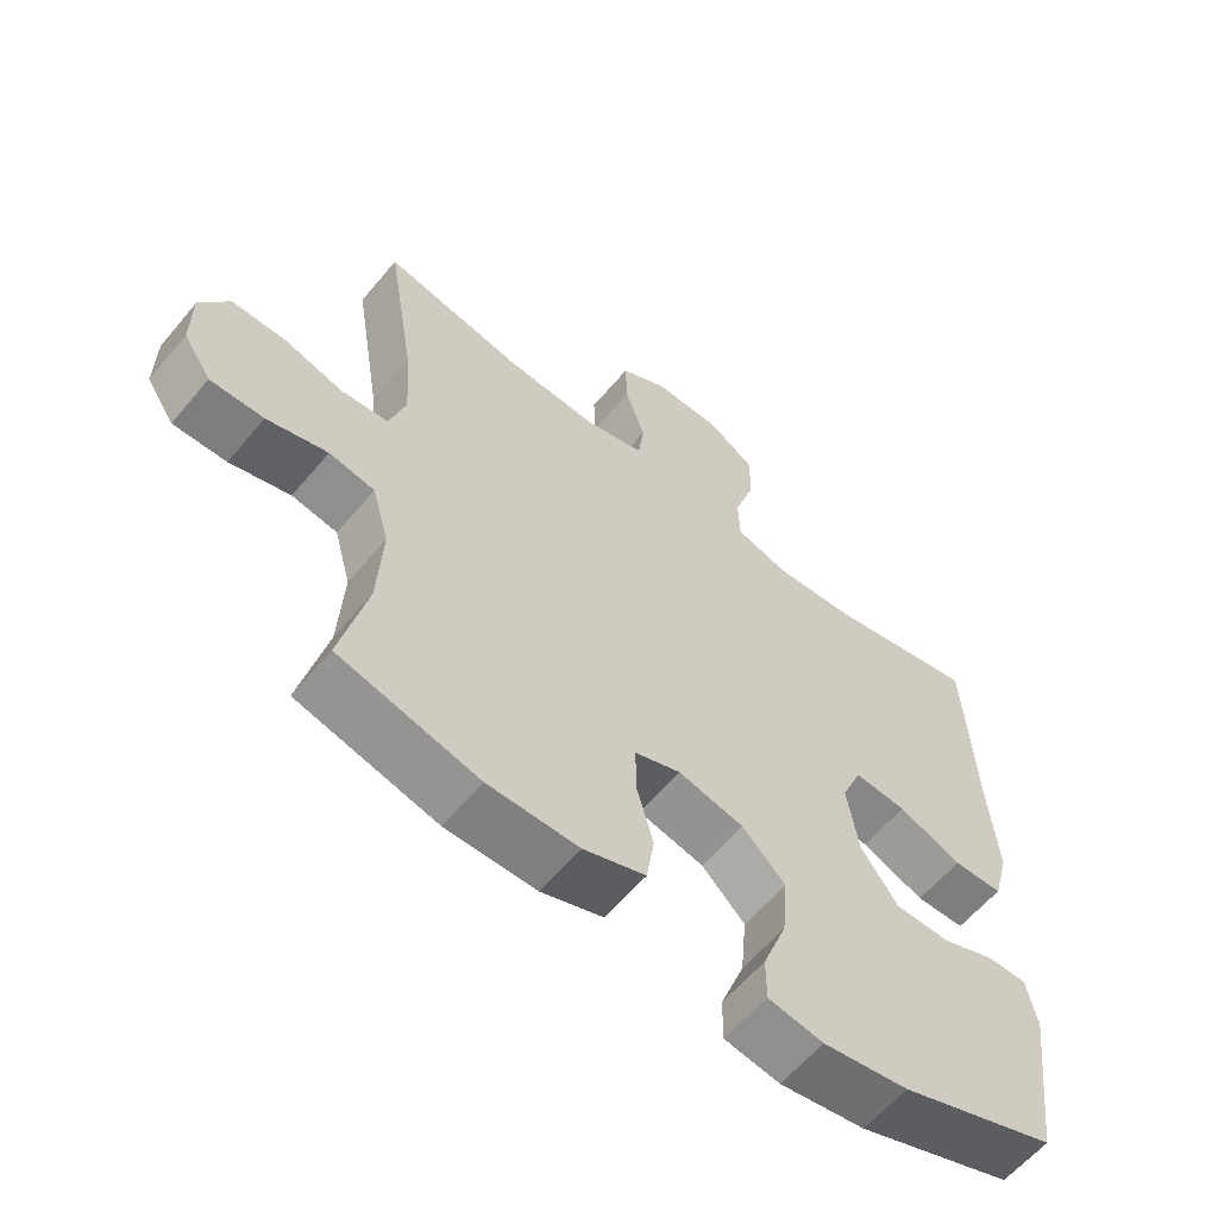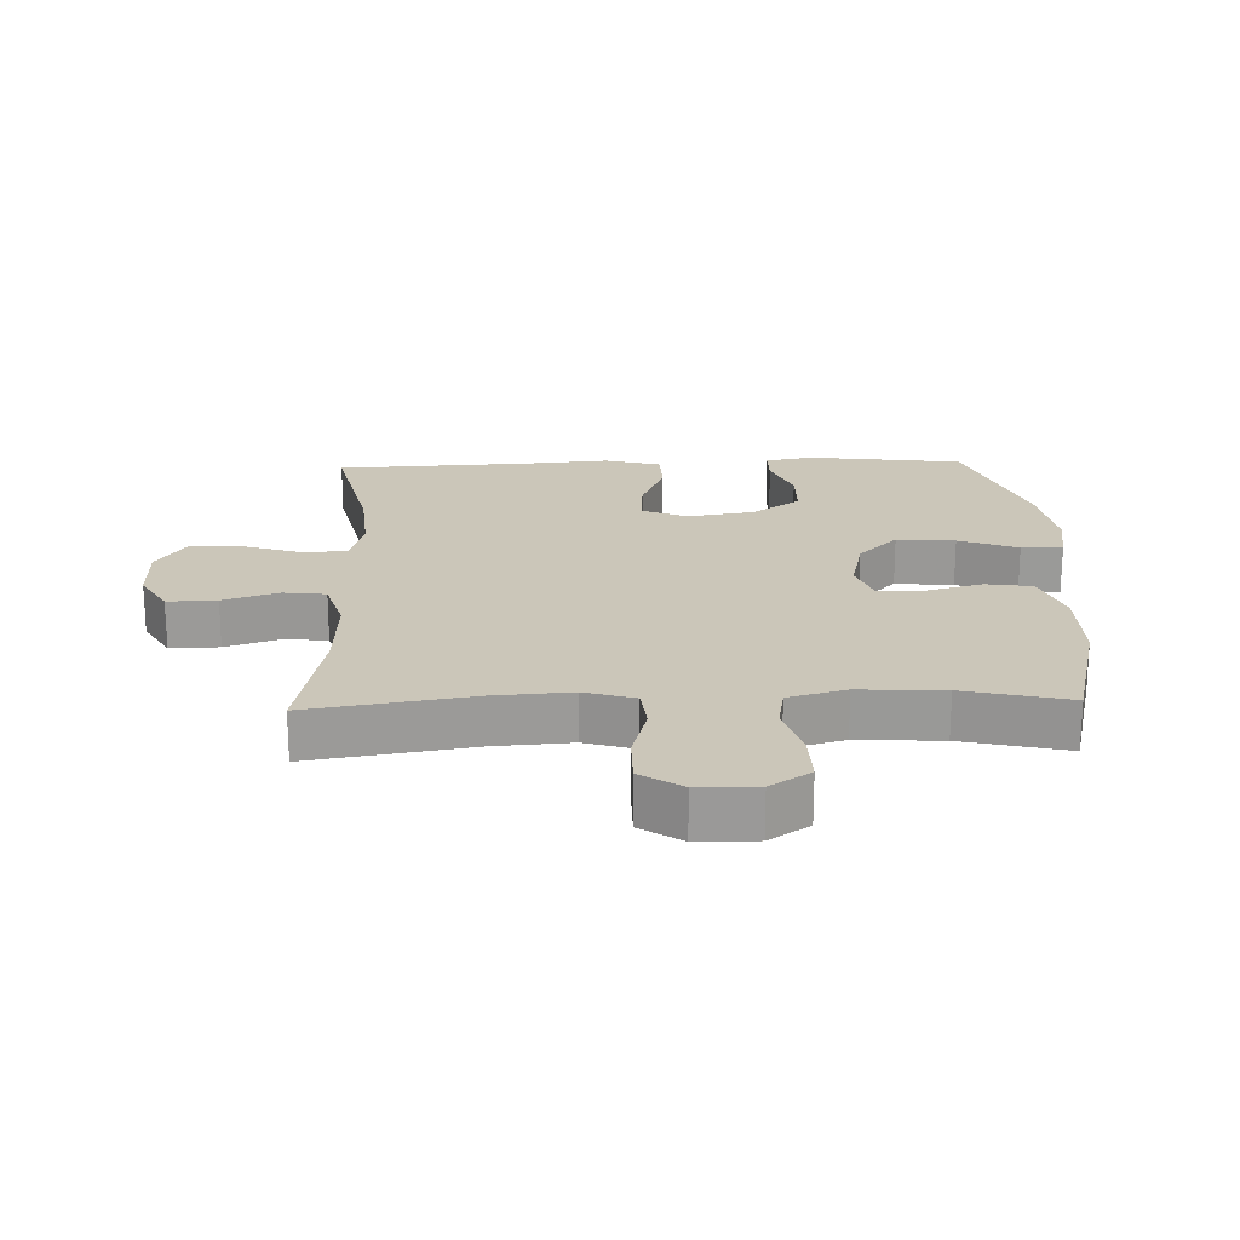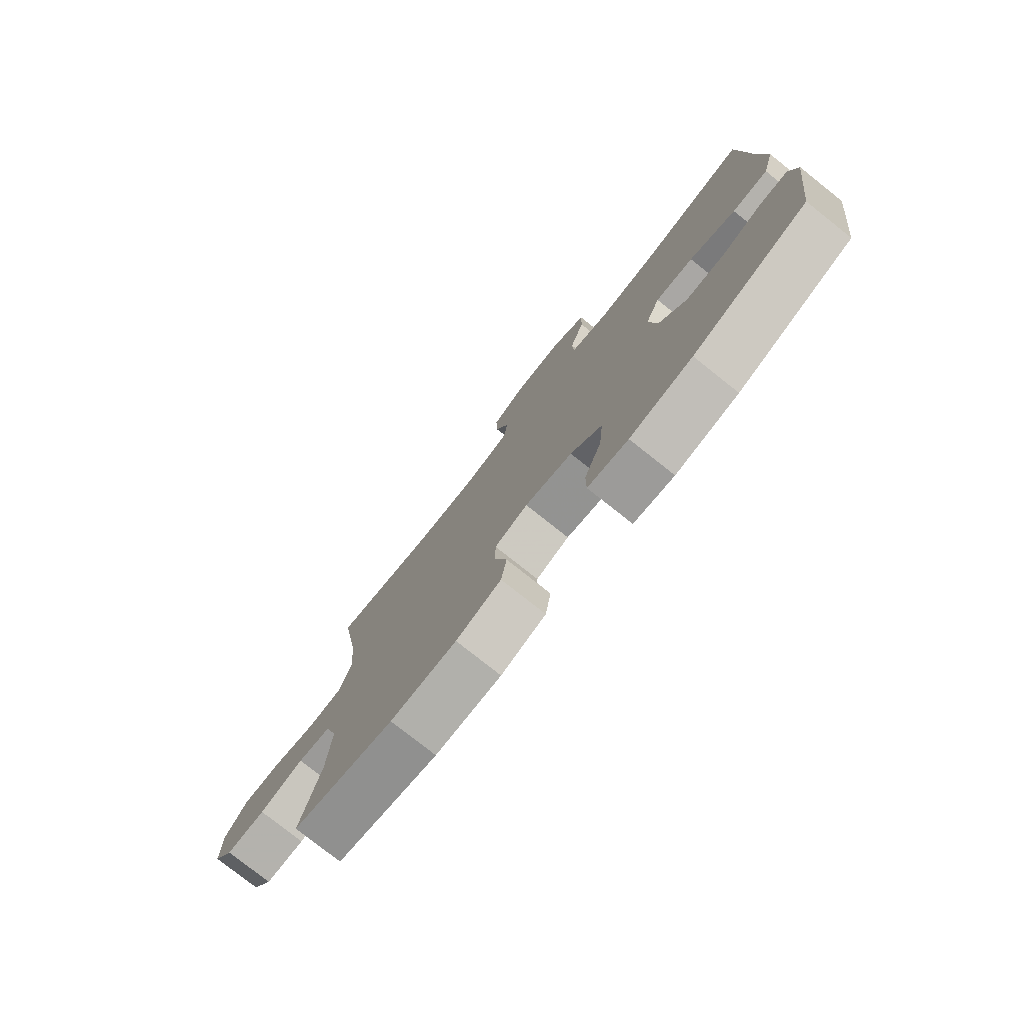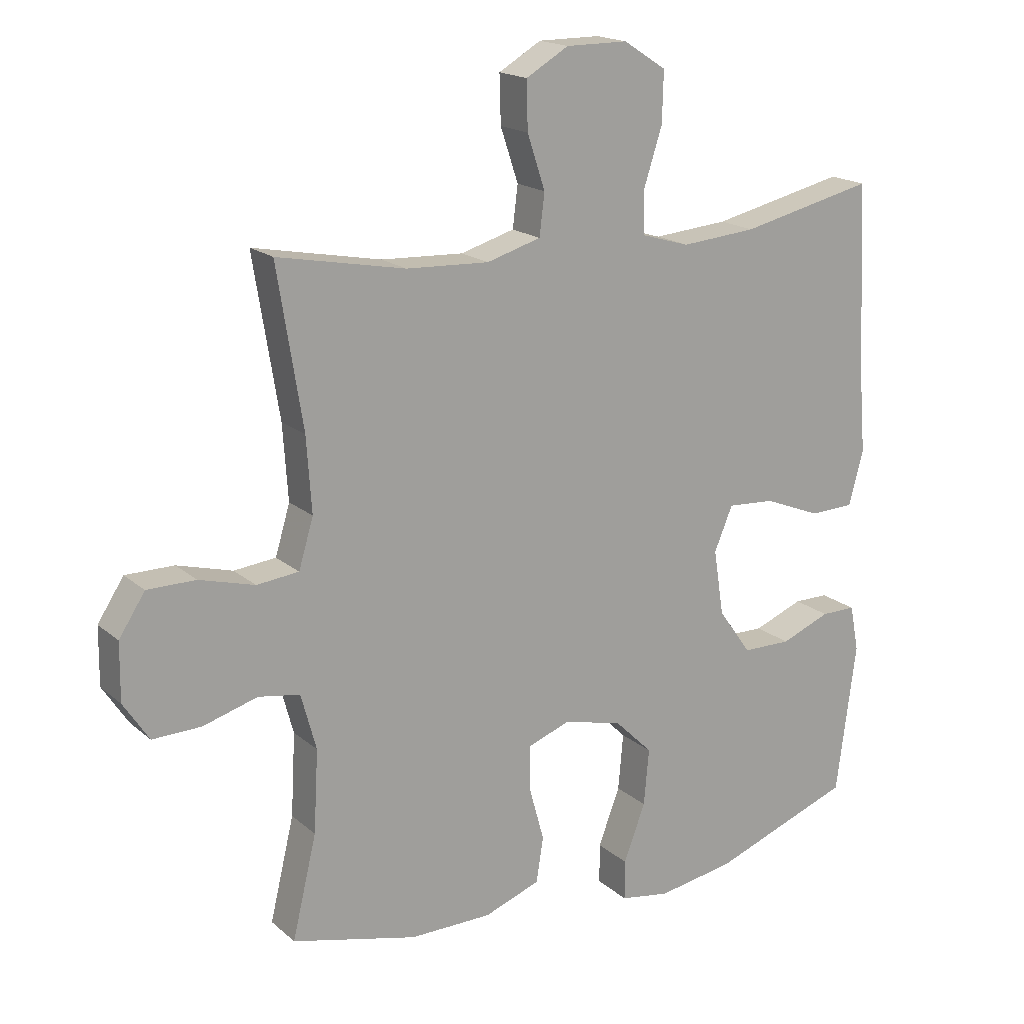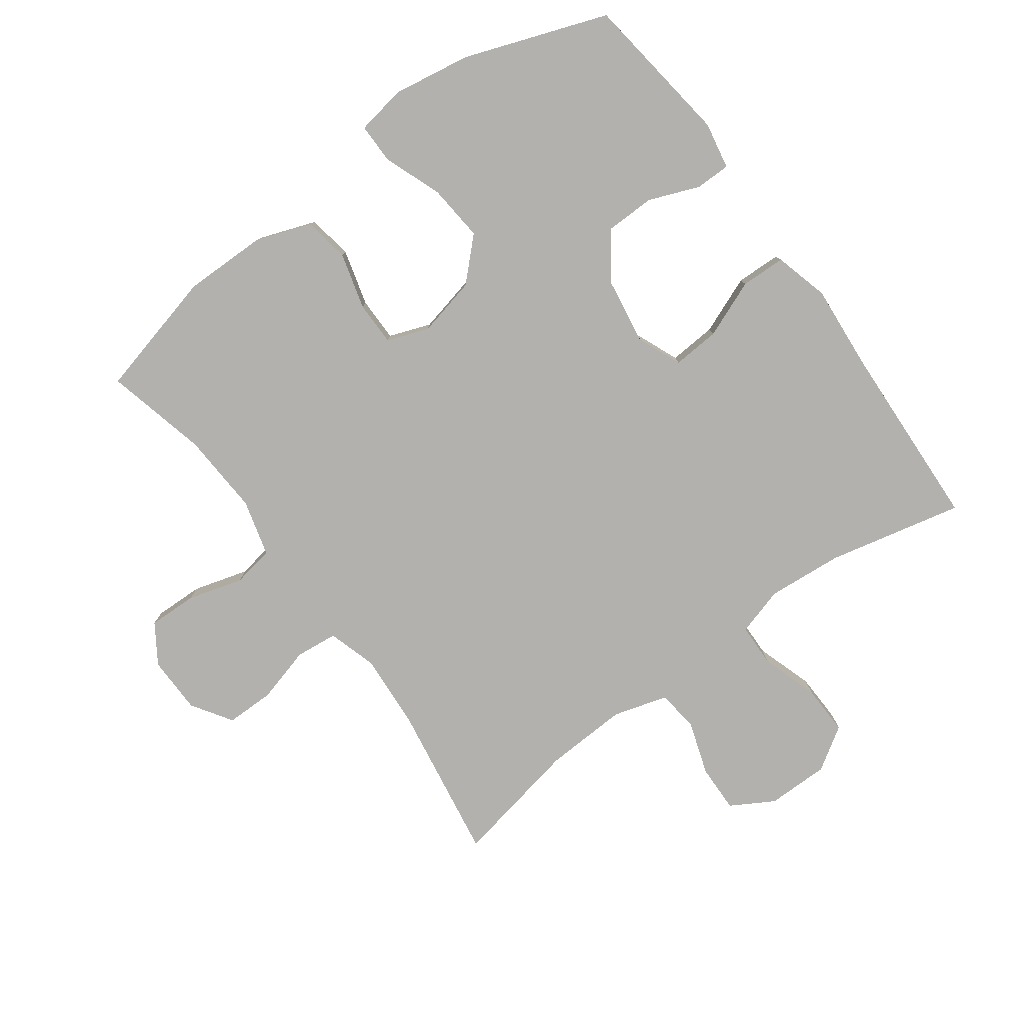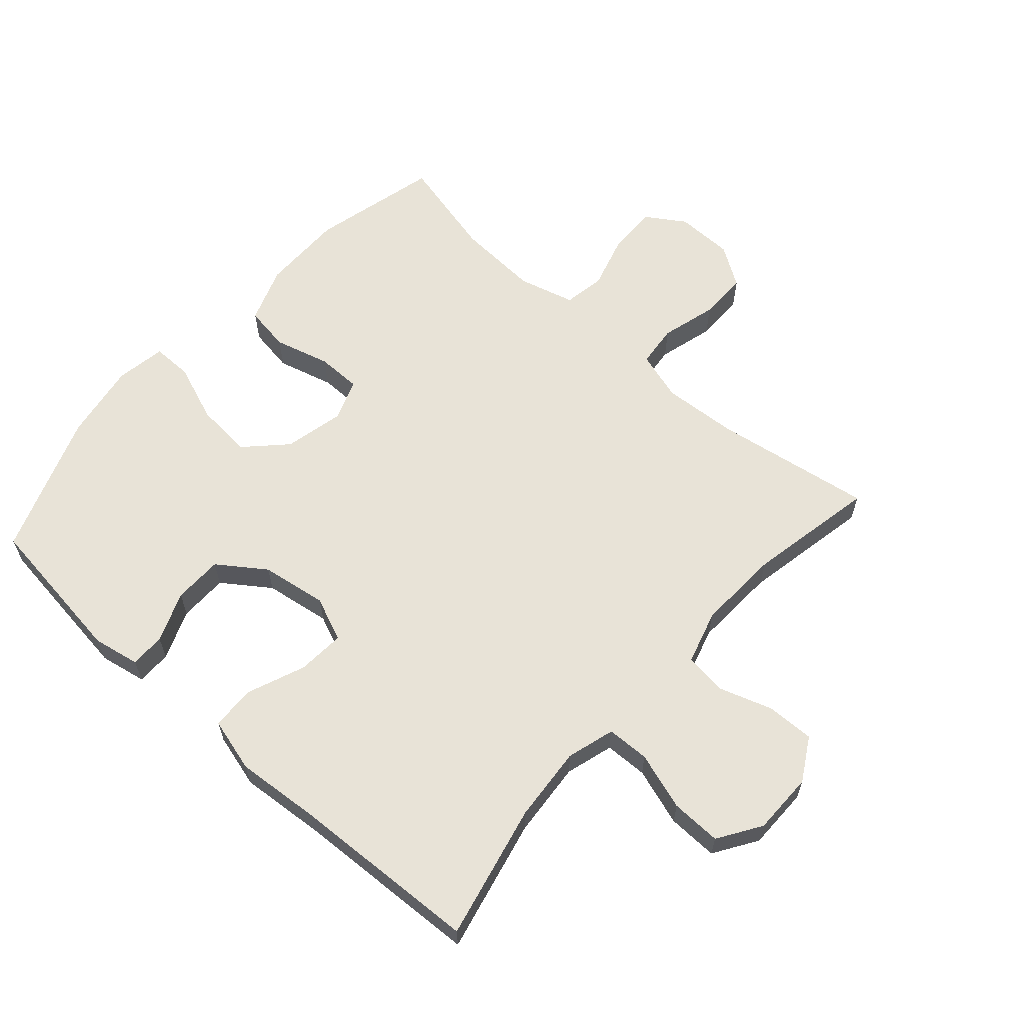
<metadata>
{"format":"obj","ext":"obj","renderer":"f3d","projection":"perspective","resolution":1024,"background":"white","views":[{"elev":-60.3,"azim":140.3,"up":"+Z"},{"elev":21.0,"azim":88.1,"up":"+Y"},{"elev":-78.1,"azim":-128.4,"up":"+Z"},{"elev":17.9,"azim":147.7,"up":"+Z"},{"elev":-79.2,"azim":-143.7,"up":"+Y"},{"elev":62.1,"azim":-48.3,"up":"+Y"}]}
</metadata>
<code>
v 0.5 0.07 0.5
v 0.46 0.07 0.252
v 0.452 0.07 0.135
v 0.475 0.07 0.058
v 0.541 0.07 0.051
v 0.628 0.07 0.075
v 0.704 0.07 0.075
v 0.745 0.07 0.012
v 0.746 0.07 -0.078
v 0.706 0.07 -0.139
v 0.63 0.07 -0.137
v 0.544 0.07 -0.112
v 0.479 0.07 -0.123
v 0.455 0.07 -0.211
v 0.462 0.07 -0.34
v 0.5 0.07 -0.5
v 0.302 0.07 -0.549
v 0.173 0.07 -0.548
v 0.085 0.07 -0.516
v 0.074 0.07 -0.445
v 0.098 0.07 -0.358
v 0.098 0.07 -0.289
v 0.033 0.07 -0.265
v -0.06 0.07 -0.286
v -0.121 0.07 -0.346
v -0.113 0.07 -0.435
v -0.079 0.07 -0.525
v -0.079 0.07 -0.588
v -0.157 0.07 -0.601
v -0.278 0.07 -0.581
v -0.5 0.07 -0.5
v -0.531 0.07 -0.262
v -0.517 0.07 -0.189
v -0.462 0.07 -0.189
v -0.384 0.07 -0.22
v -0.307 0.07 -0.219
v -0.255 0.07 -0.146
v -0.239 0.07 -0.043
v -0.268 0.07 0.026
v -0.342 0.07 0.021
v -0.432 0.07 -0.015
v -0.502 0.07 -0.013
v -0.525 0.07 0.072
v -0.514 0.07 0.205
v -0.5 0.07 0.5
v -0.289 0.07 0.452
v -0.171 0.07 0.442
v -0.096 0.07 0.464
v -0.094 0.07 0.531
v -0.123 0.07 0.621
v -0.125 0.07 0.7
v -0.058 0.07 0.743
v 0.039 0.07 0.743
v 0.106 0.07 0.704
v 0.104 0.07 0.629
v 0.076 0.07 0.545
v 0.084 0.07 0.48
v 0.169 0.07 0.455
v 0.299 0.07 0.461
v 0.5 0 0.5
v 0.46 0 0.252
v 0.452 0 0.135
v 0.475 0 0.058
v 0.541 0 0.051
v 0.628 0 0.075
v 0.704 0 0.075
v 0.745 0 0.012
v 0.746 0 -0.078
v 0.706 0 -0.139
v 0.63 0 -0.137
v 0.544 0 -0.112
v 0.479 0 -0.123
v 0.455 0 -0.211
v 0.462 0 -0.34
v 0.5 0 -0.5
v 0.302 0 -0.549
v 0.173 0 -0.548
v 0.085 0 -0.516
v 0.074 0 -0.445
v 0.098 0 -0.358
v 0.098 0 -0.289
v 0.033 0 -0.265
v -0.06 0 -0.286
v -0.121 0 -0.346
v -0.113 0 -0.435
v -0.079 0 -0.525
v -0.079 0 -0.588
v -0.157 0 -0.601
v -0.278 0 -0.581
v -0.5 0 -0.5
v -0.531 0 -0.262
v -0.517 0 -0.189
v -0.462 0 -0.189
v -0.384 0 -0.22
v -0.307 0 -0.219
v -0.255 0 -0.146
v -0.239 0 -0.043
v -0.268 0 0.026
v -0.342 0 0.021
v -0.432 0 -0.015
v -0.502 0 -0.013
v -0.525 0 0.072
v -0.514 0 0.205
v -0.5 0 0.5
v -0.289 0 0.452
v -0.171 0 0.442
v -0.096 0 0.464
v -0.094 0 0.531
v -0.123 0 0.621
v -0.125 0 0.7
v -0.058 0 0.743
v 0.039 0 0.743
v 0.106 0 0.704
v 0.104 0 0.629
v 0.076 0 0.545
v 0.084 0 0.48
v 0.169 0 0.455
v 0.299 0 0.461
f 53 54 55 56
f 53 56 57
f 52 53 57
f 49 50 51 52
f 48 49 52 57
f 47 48 57 58
f 44 45 46
f 44 46 47
f 43 44 47 58
f 40 41 42 43
f 39 40 43 58
f 32 33 34 35
f 32 35 36
f 31 32 36
f 30 31 36 37
f 26 27 28 29
f 25 26 29 30
f 18 19 20 21
f 18 21 22
f 15 16 17 18
f 14 15 18 22
f 13 14 22 23
f 9 10 11 12
f 7 8 9 12
f 5 6 7 12
f 4 5 12 13
f 3 4 13 23
f 59 1 2
f 38 39 58 59
f 25 30 37 38
f 24 25 38 59
f 23 24 59
f 2 3 23 59
f 115 114 113 112
f 116 115 112
f 116 112 111
f 111 110 109 108
f 116 111 108 107
f 117 116 107 106
f 105 104 103
f 106 105 103
f 117 106 103 102
f 102 101 100 99
f 117 102 99 98
f 94 93 92 91
f 95 94 91
f 95 91 90
f 96 95 90 89
f 88 87 86 85
f 89 88 85 84
f 80 79 78 77
f 81 80 77
f 77 76 75 74
f 81 77 74 73
f 82 81 73 72
f 71 70 69 68
f 71 68 67 66
f 71 66 65 64
f 72 71 64 63
f 82 72 63 62
f 61 60 118
f 118 117 98 97
f 97 96 89 84
f 118 97 84 83
f 118 83 82
f 118 82 62 61
f 1 60 61 2
f 2 61 62 3
f 3 62 63 4
f 4 63 64 5
f 5 64 65 6
f 6 65 66 7
f 7 66 67 8
f 8 67 68 9
f 9 68 69 10
f 10 69 70 11
f 11 70 71 12
f 12 71 72 13
f 13 72 73 14
f 14 73 74 15
f 15 74 75 16
f 16 75 76 17
f 17 76 77 18
f 18 77 78 19
f 19 78 79 20
f 20 79 80 21
f 21 80 81 22
f 22 81 82 23
f 23 82 83 24
f 24 83 84 25
f 25 84 85 26
f 26 85 86 27
f 27 86 87 28
f 28 87 88 29
f 29 88 89 30
f 30 89 90 31
f 31 90 91 32
f 32 91 92 33
f 33 92 93 34
f 34 93 94 35
f 35 94 95 36
f 36 95 96 37
f 37 96 97 38
f 38 97 98 39
f 39 98 99 40
f 40 99 100 41
f 41 100 101 42
f 42 101 102 43
f 43 102 103 44
f 44 103 104 45
f 45 104 105 46
f 46 105 106 47
f 47 106 107 48
f 48 107 108 49
f 49 108 109 50
f 50 109 110 51
f 51 110 111 52
f 52 111 112 53
f 53 112 113 54
f 54 113 114 55
f 55 114 115 56
f 56 115 116 57
f 57 116 117 58
f 58 117 118 59
f 59 118 60 1

</code>
